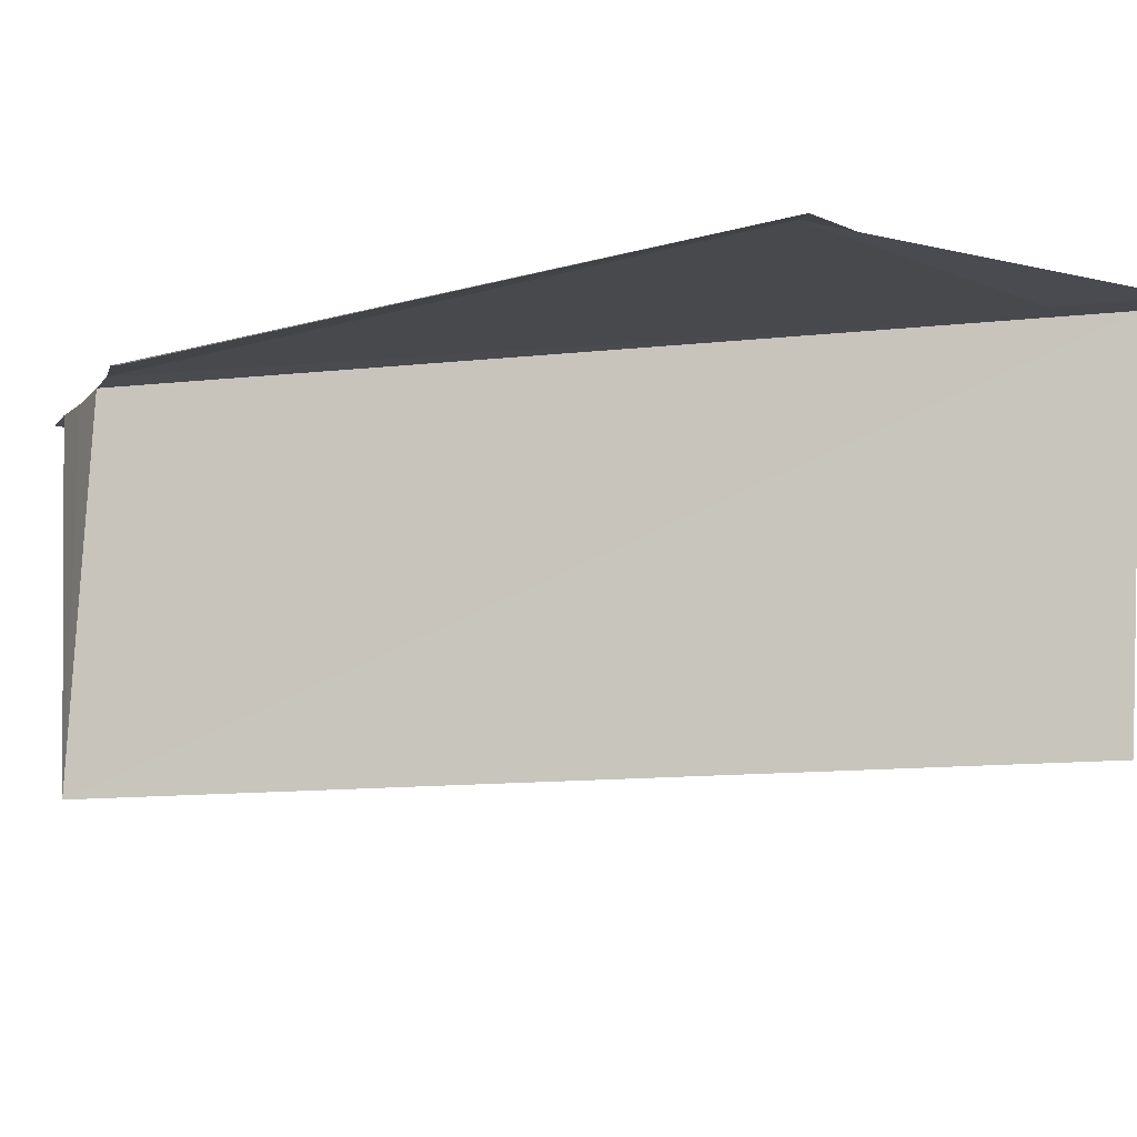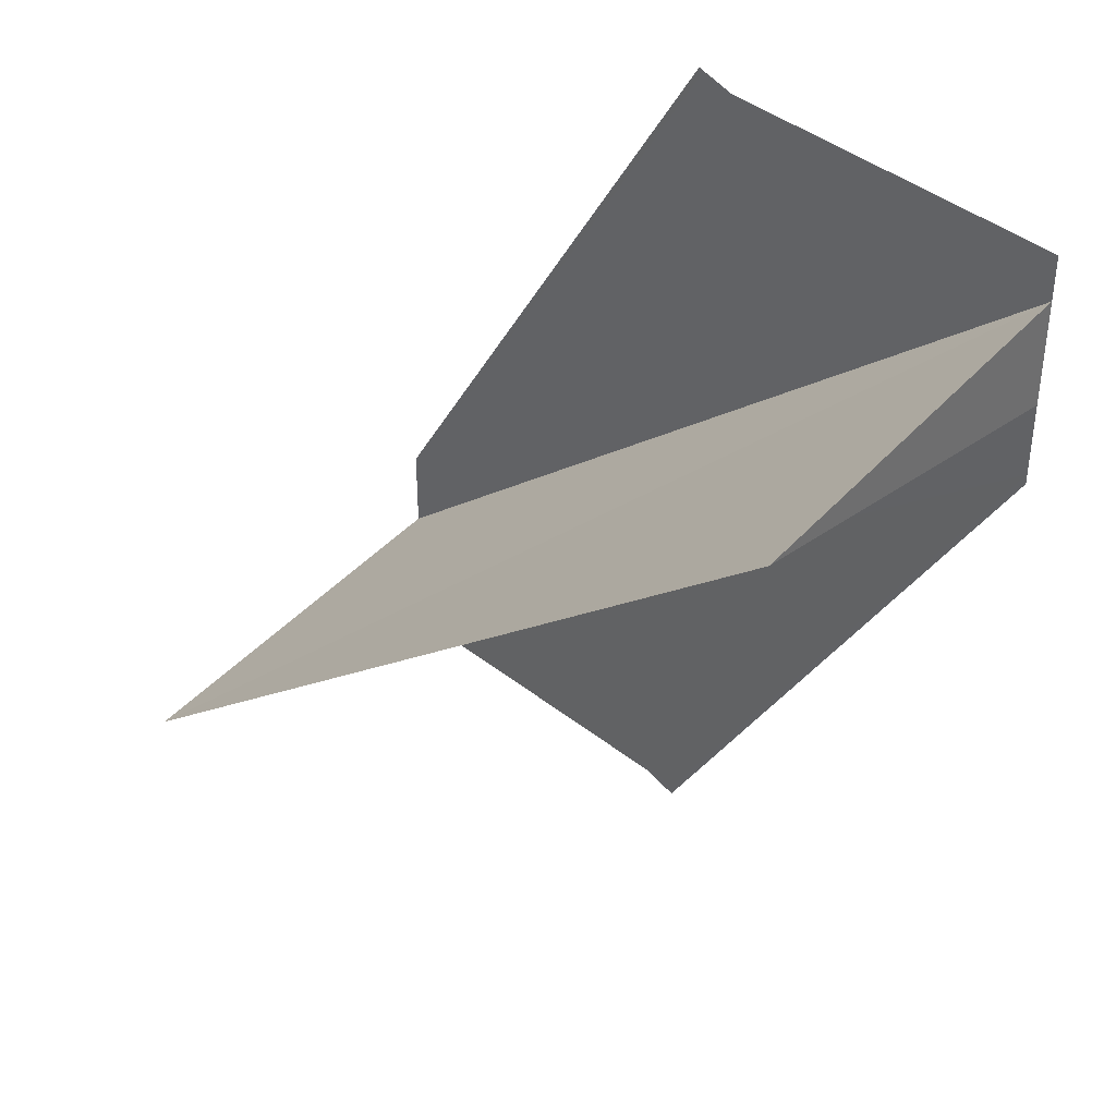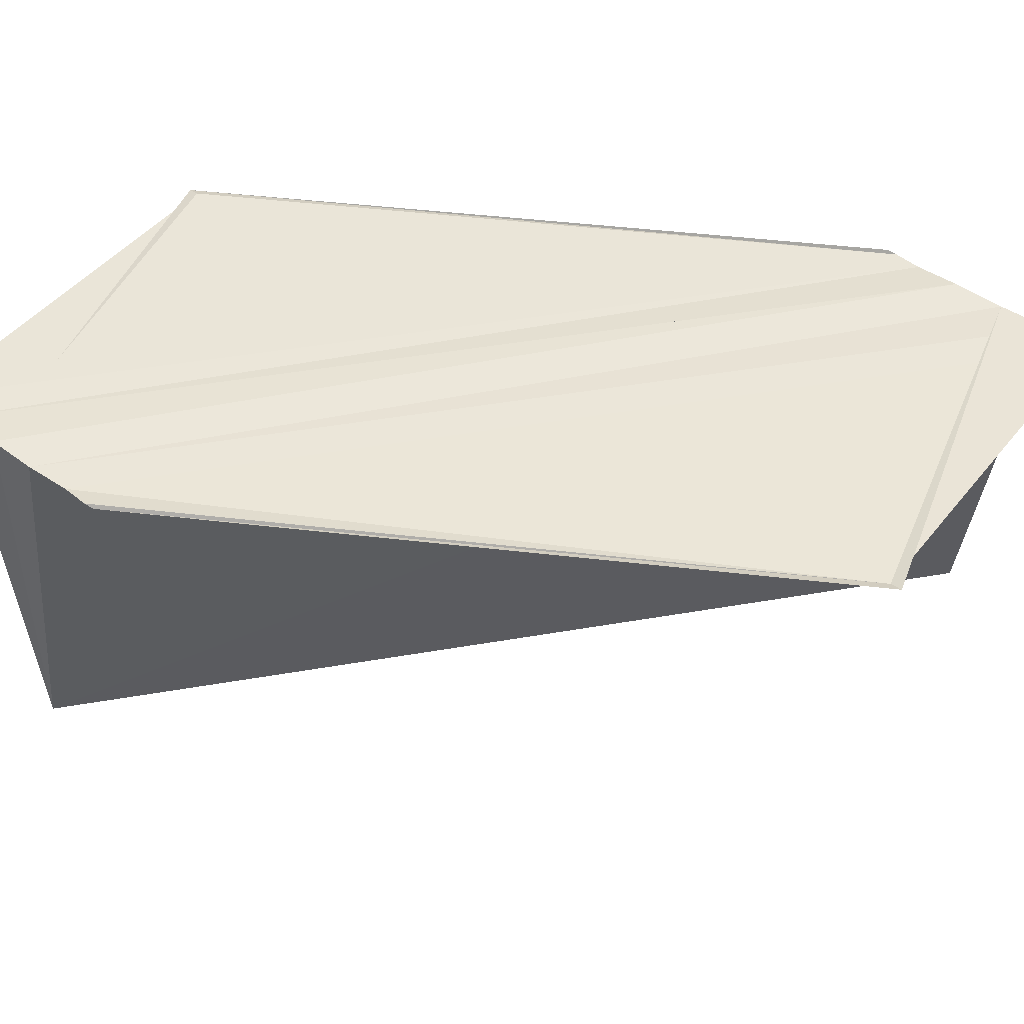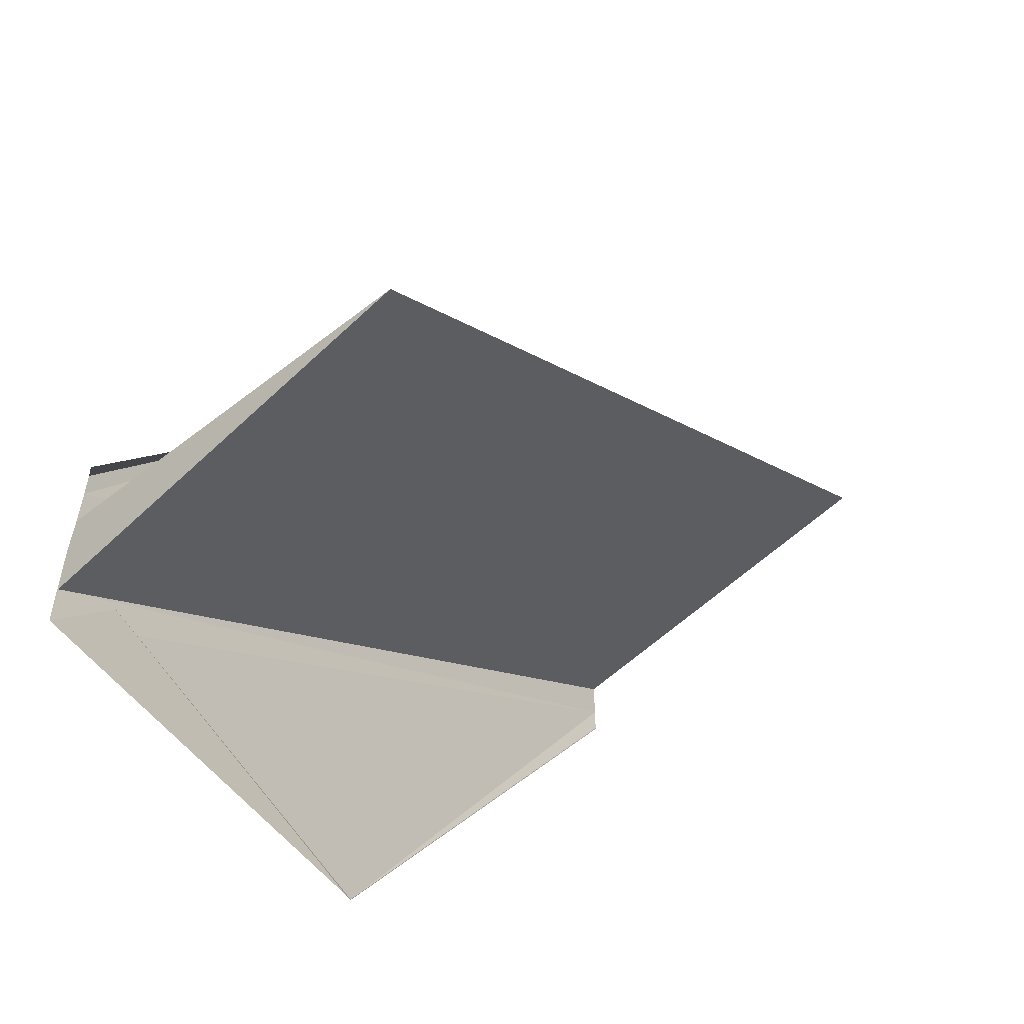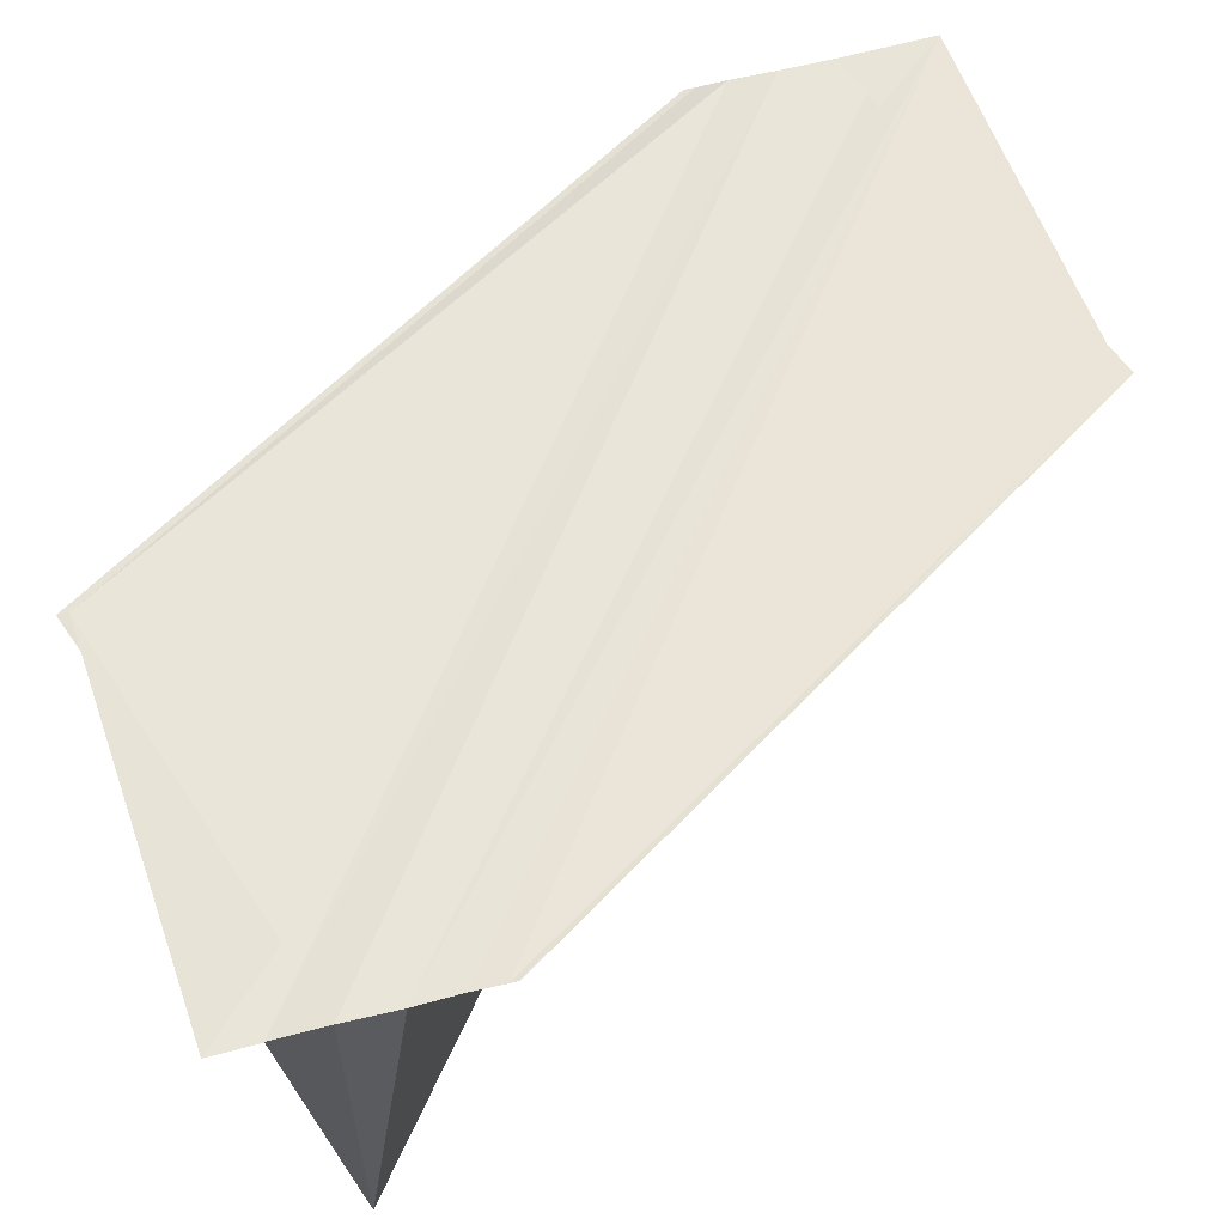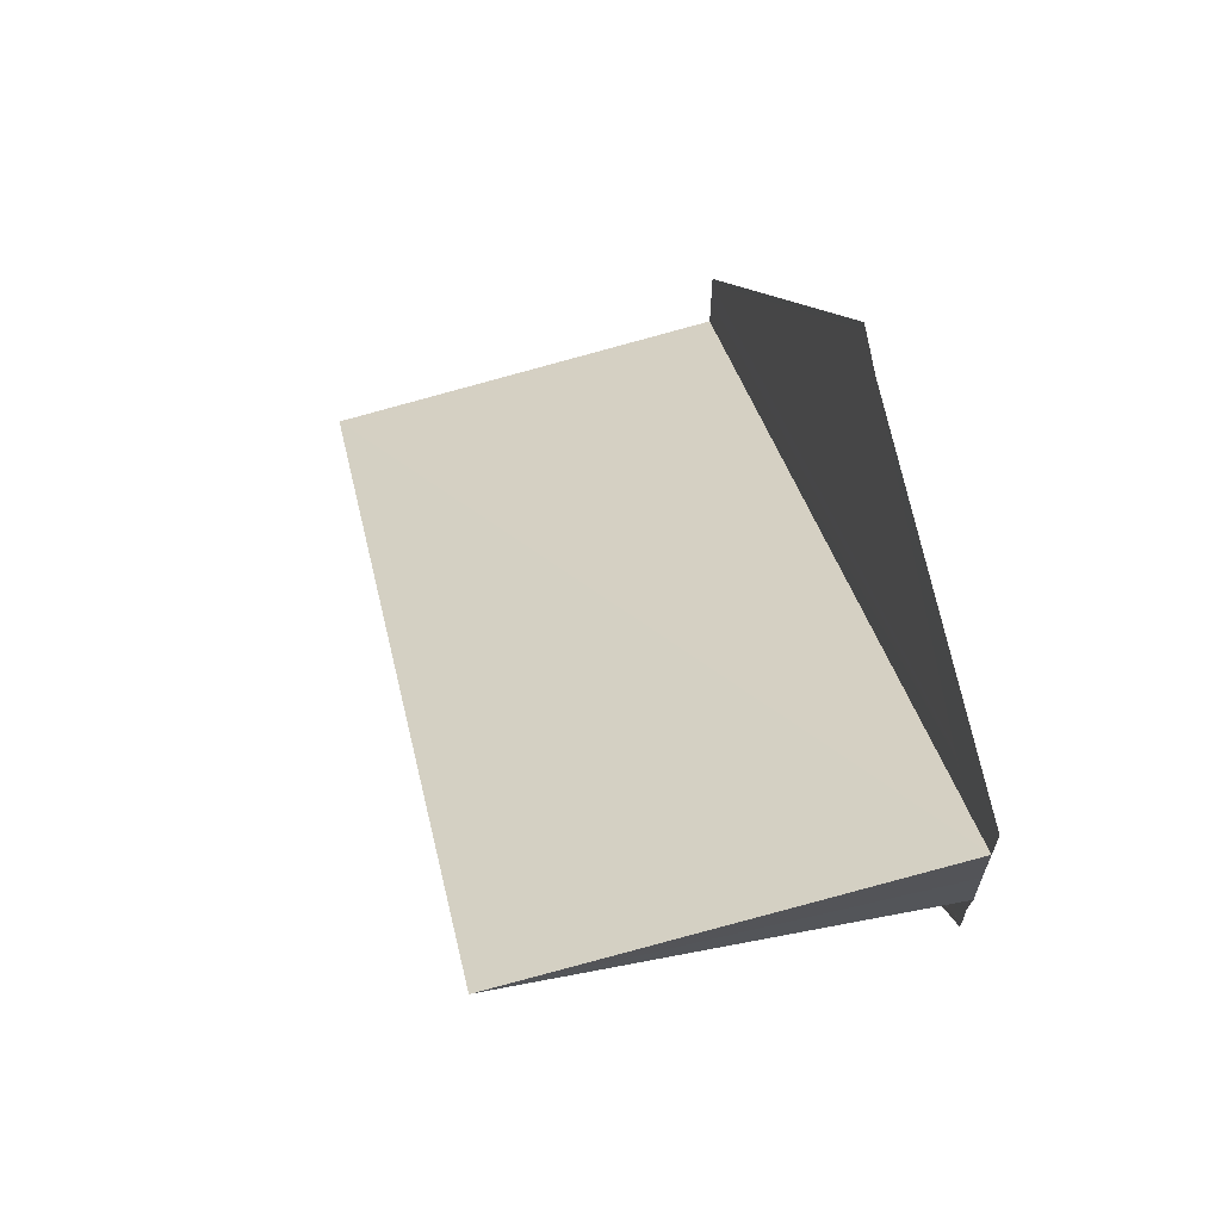
<metadata>
{"format":"obj","ext":"obj","renderer":"f3d","projection":"perspective","resolution":1024,"background":"white","views":[{"elev":-13.1,"azim":-25.3,"up":"+Y"},{"elev":38.0,"azim":41.5,"up":"+Z"},{"elev":45.4,"azim":130.0,"up":"+Y"},{"elev":-56.9,"azim":-50.0,"up":"+Z"},{"elev":58.7,"azim":74.9,"up":"+Y"},{"elev":68.0,"azim":77.0,"up":"+Z"}]}
</metadata>
<code>
o 20723
v 2201 1856 7.23
v 2201 1856 7.229
v 2201 1856 7.246
v 2201 1856 7.228
v 2201 1856 7.243
v 2201 1856 7.227
v 2201 1856 7.23
v 2201 1856 7.228
v 2201 1856 7.227
v 2201 1856 7.227
v 2201 1856 7.227
v 2201 1856 7.242
v 2201 1856 7.229
v 2201 1856 7.245
v 2201 1856 7.246
v 2201 1856 7.245
v 2201 1856 7.227
v 2201 1856 7.243
v 2201 1856 7.23
v 2201 1856 7.227
v 2201 1856 7.23
v 2201 1856 7.231
v 2201 1856 7.247
v 2201 1856 7.231
v 2201 1856 7.233
v 2201 1856 7.23
v 2201 1856 7.246
v 2201 1856 7.233
v 2201 1856 7.248
v 2201 1856 7.249
v 2201 1856 7.233
v 2201 1856 7.234
v 2201 1856 7.23
v 2201 1856 7.229
v 2201 1856 7.246
v 2201 1856 7.248
v 2201 1856 7.234
v 2201 1856 7.249
v 2201 1856 7.249
v 2201 1856 7.231
v 2201 1856 7.246
v 2201 1856 7.228
v 2201 1856 7.227
v 2201 1856 7.233
v 2201 1856 7.248
v 2201 1856 7.233
v 2201 1856 7.234
v 2201 1856 7.249
v 2201 1856 7.233
v 2201 1856 7.249
v 2201 1856 7.231
v 2201 1856 7.247
v 2201 1856 7.246
v 2201 1856 7.249
v 2201 1856 7.245
v 2201 1856 7.23
v 2201 1856 7.229
v 2201 1856 7.228
v 2201 1856 7.243
v 2201 1856 7.243
v 2201 1856 7.227
v 2201 1856 7.227
v 2201 1856 7.227
v 2201 1856 7.242
v 2201 1856 7.246
v 2201 1856 7.249
v 2201 1856 7.249
v 2201 1856 7.247
v 2201 1856 7.246
f 1 2 3
f 4 2 5
f 4 6 5
f 7 6 8
f 7 9 10
f 11 6 12
f 5 13 14
f 15 13 16
f 5 17 18
f 12 17 18
f 19 17 20
f 19 21 22
f 22 21 23
f 24 25 23
f 23 26 27
f 23 28 29
f 30 28 29
f 31 25 30
f 31 32 30
f 33 34 26
f 35 36 30
f 30 37 38
f 35 39 38
f 33 40 41
f 33 42 43
f 44 40 45
f 44 46 45
f 47 46 48
f 48 49 50
f 45 49 50
f 45 51 52
f 53 51 52
f 53 54 45
f 55 56 53
f 53 15 55
f 57 33 55
f 57 42 55
f 55 58 59
f 60 58 59
f 61 42 60
f 61 62 60
f 60 63 64
f 65 66 67
f 65 68 69

</code>
